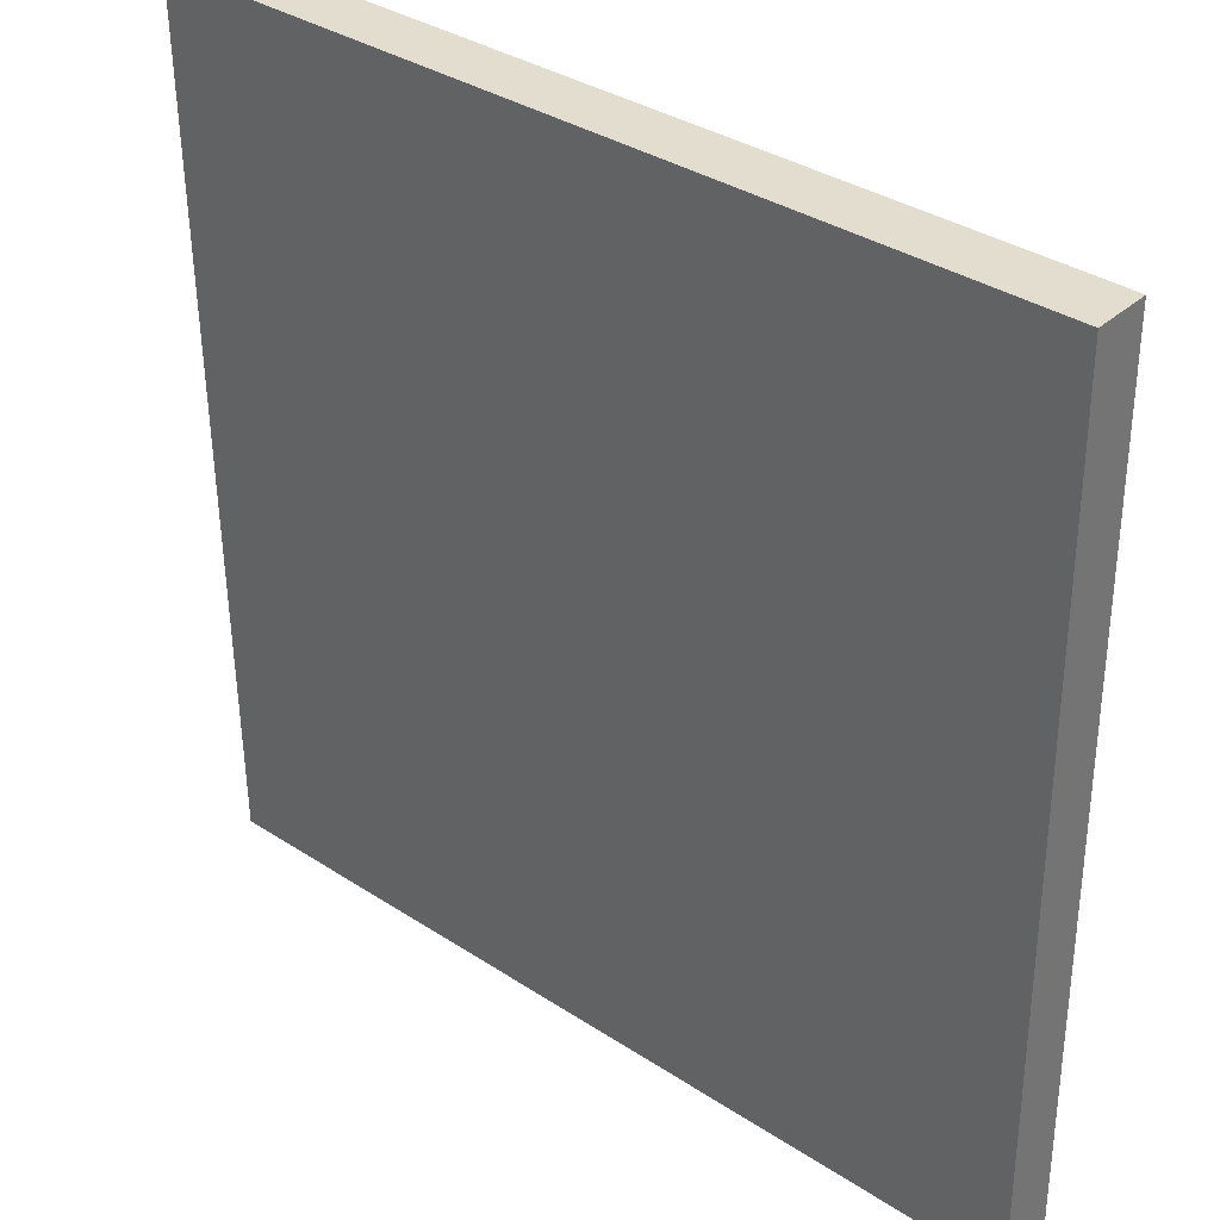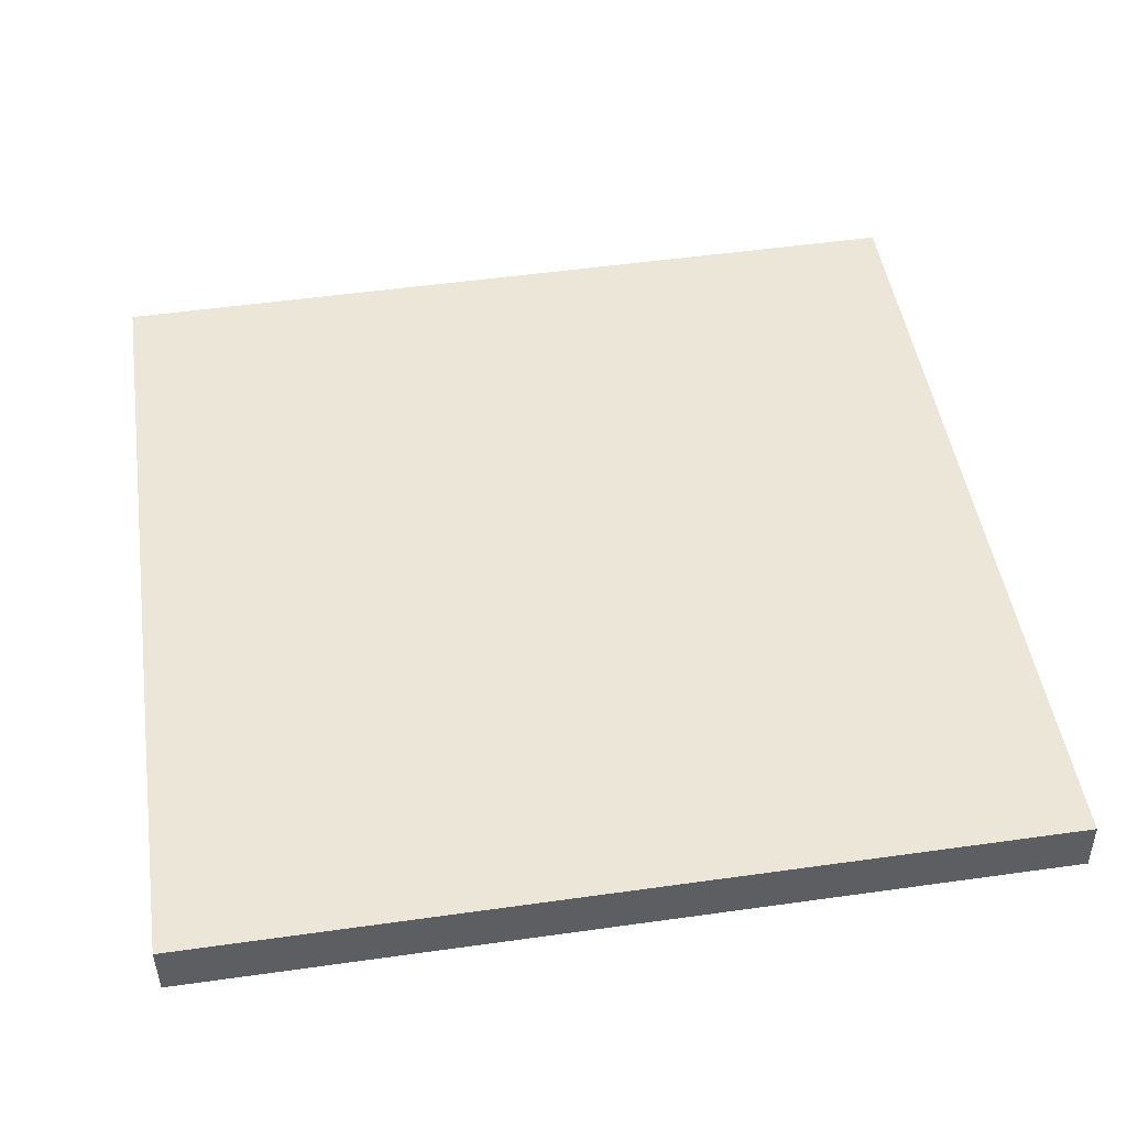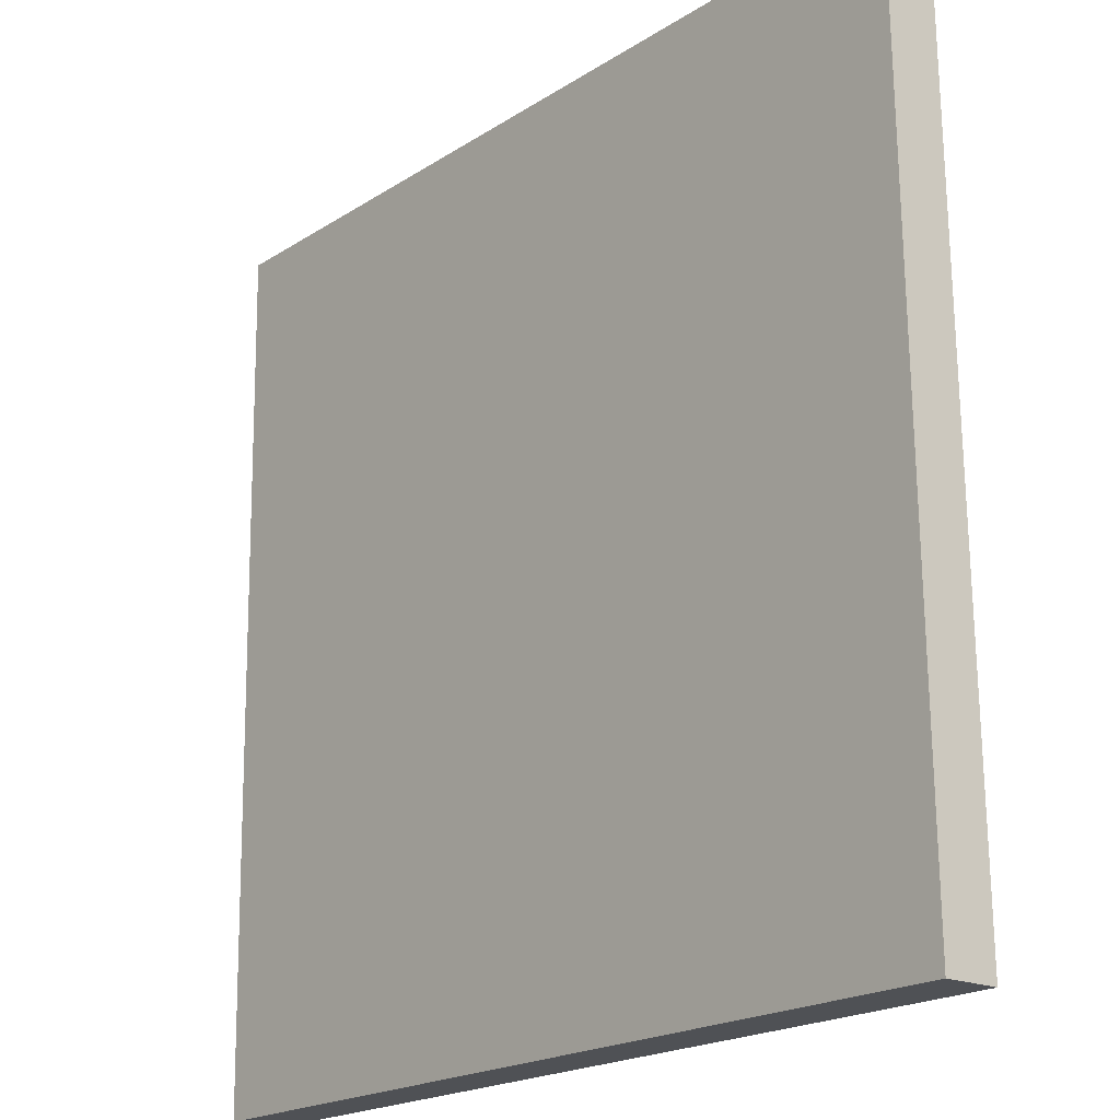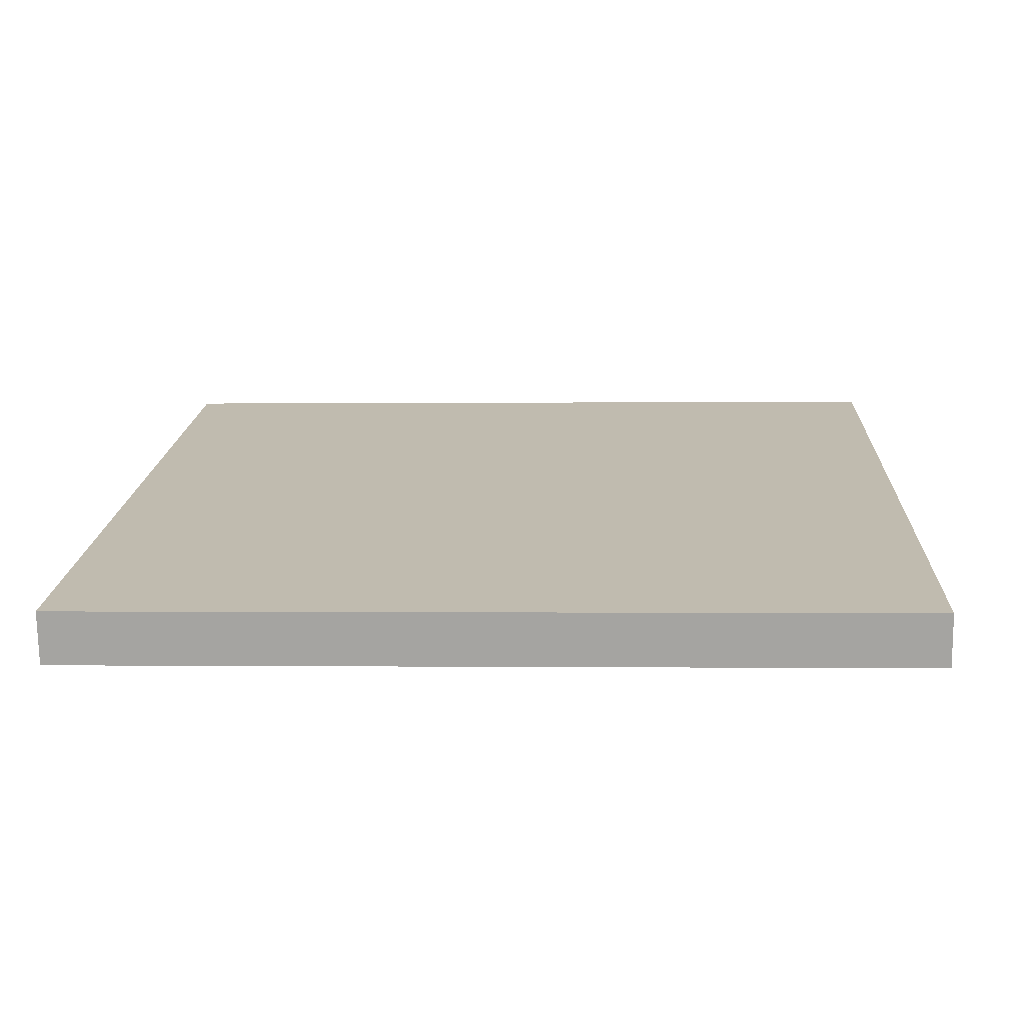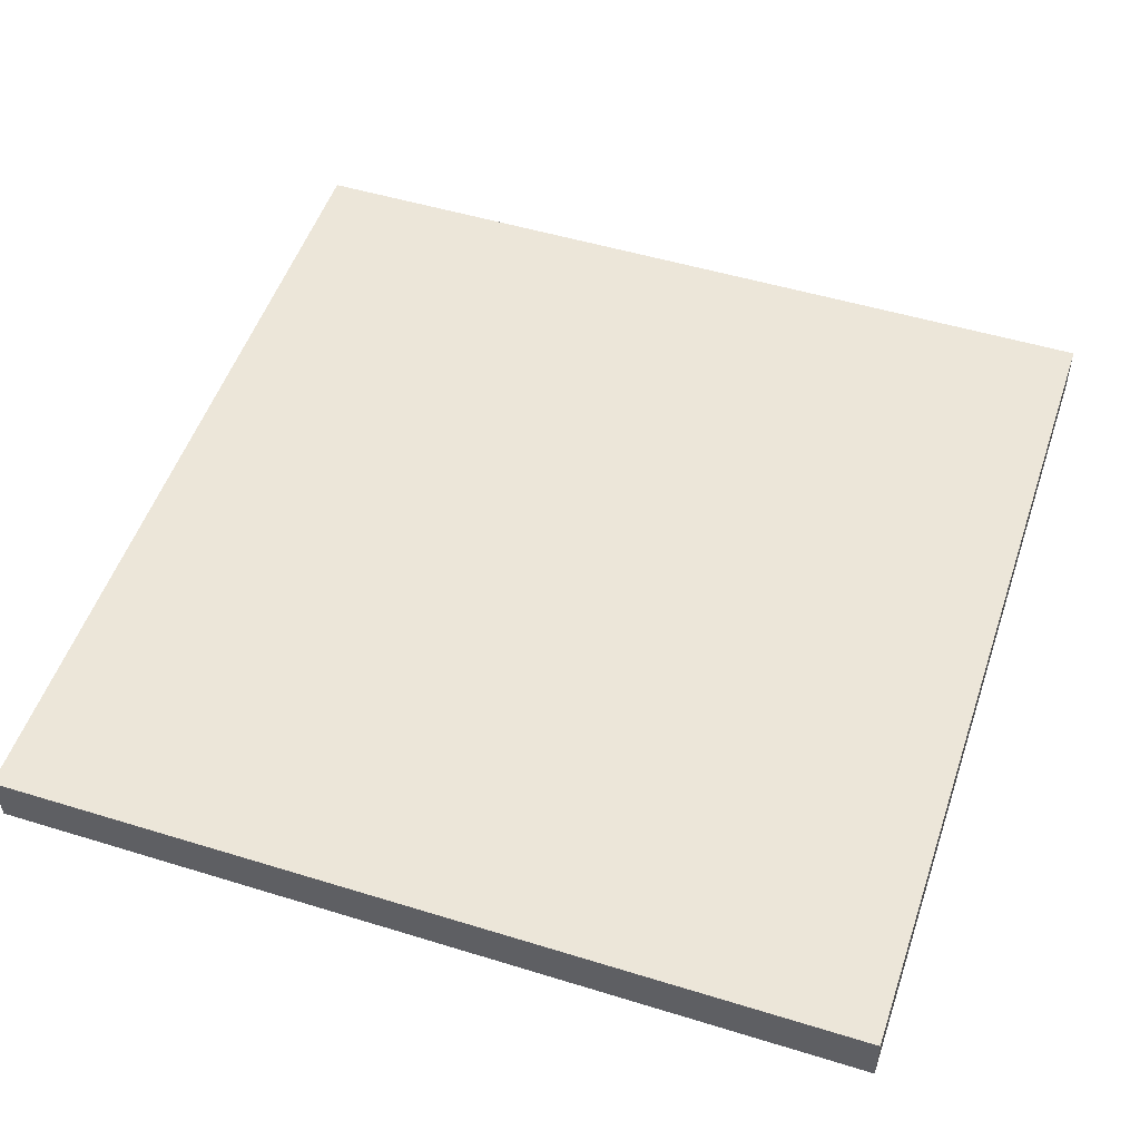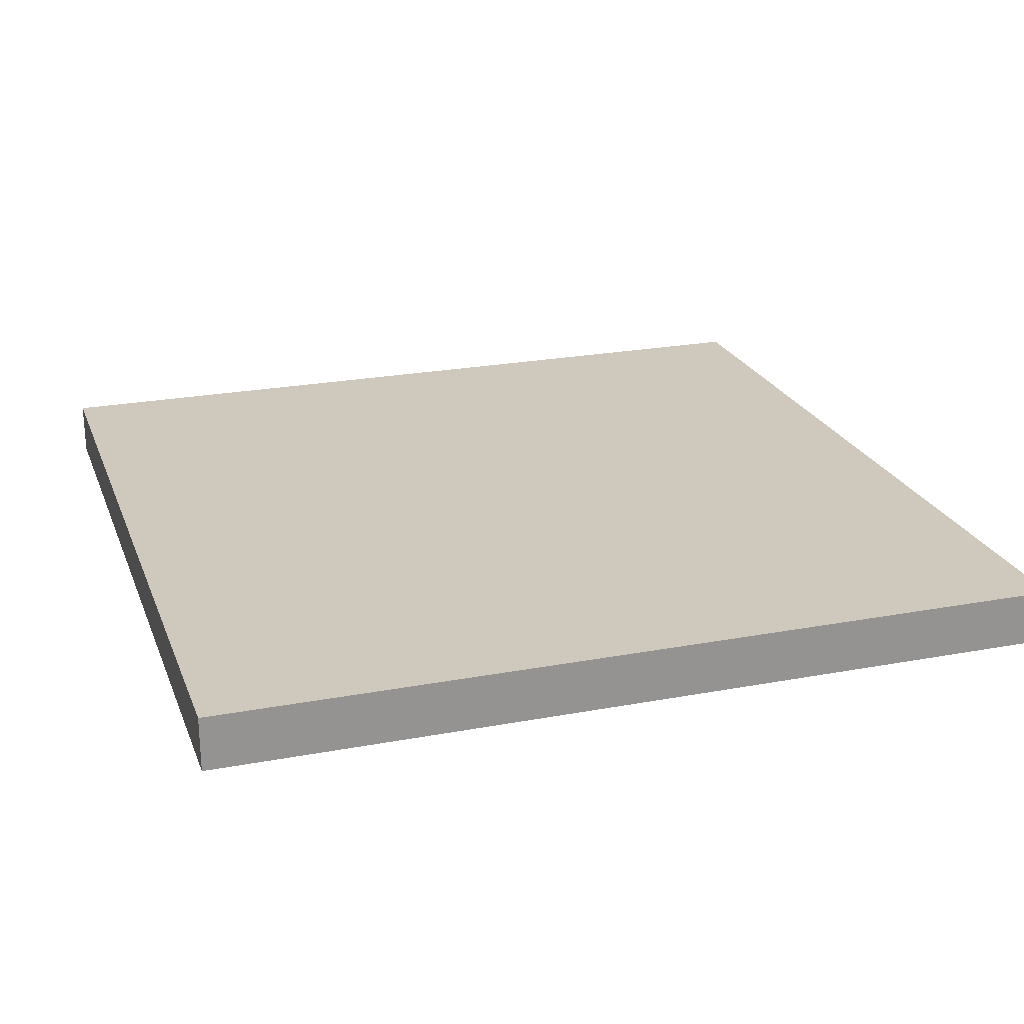
<metadata>
{"format":"obj","ext":"obj","renderer":"f3d","projection":"perspective","resolution":1024,"background":"white","views":[{"elev":35.1,"azim":41.0,"up":"+Z"},{"elev":47.2,"azim":81.5,"up":"+Y"},{"elev":-20.1,"azim":49.2,"up":"+Z"},{"elev":16.2,"azim":92.7,"up":"+Y"},{"elev":52.6,"azim":108.7,"up":"+Y"},{"elev":23.4,"azim":162.4,"up":"+Y"}]}
</metadata>
<code>
o Curve.074_Curve.677
v 0.3125 -0.02403 0.3121
v -0.3125 -0.02406 0.3121
v -0.3125 -0.01534 -0.3127
v 0.3125 -0.01531 -0.3127
v 0.3125 0.01534 0.3127
v 0.3125 0.02406 -0.3121
v -0.3125 0.01531 0.3127
v -0.3125 0.02403 -0.3121
f 7 5 6 8
f 2 1 5 7
f 2 3 4 1
f 1 4 6 5
f 4 3 8 6
f 3 2 7 8

</code>
